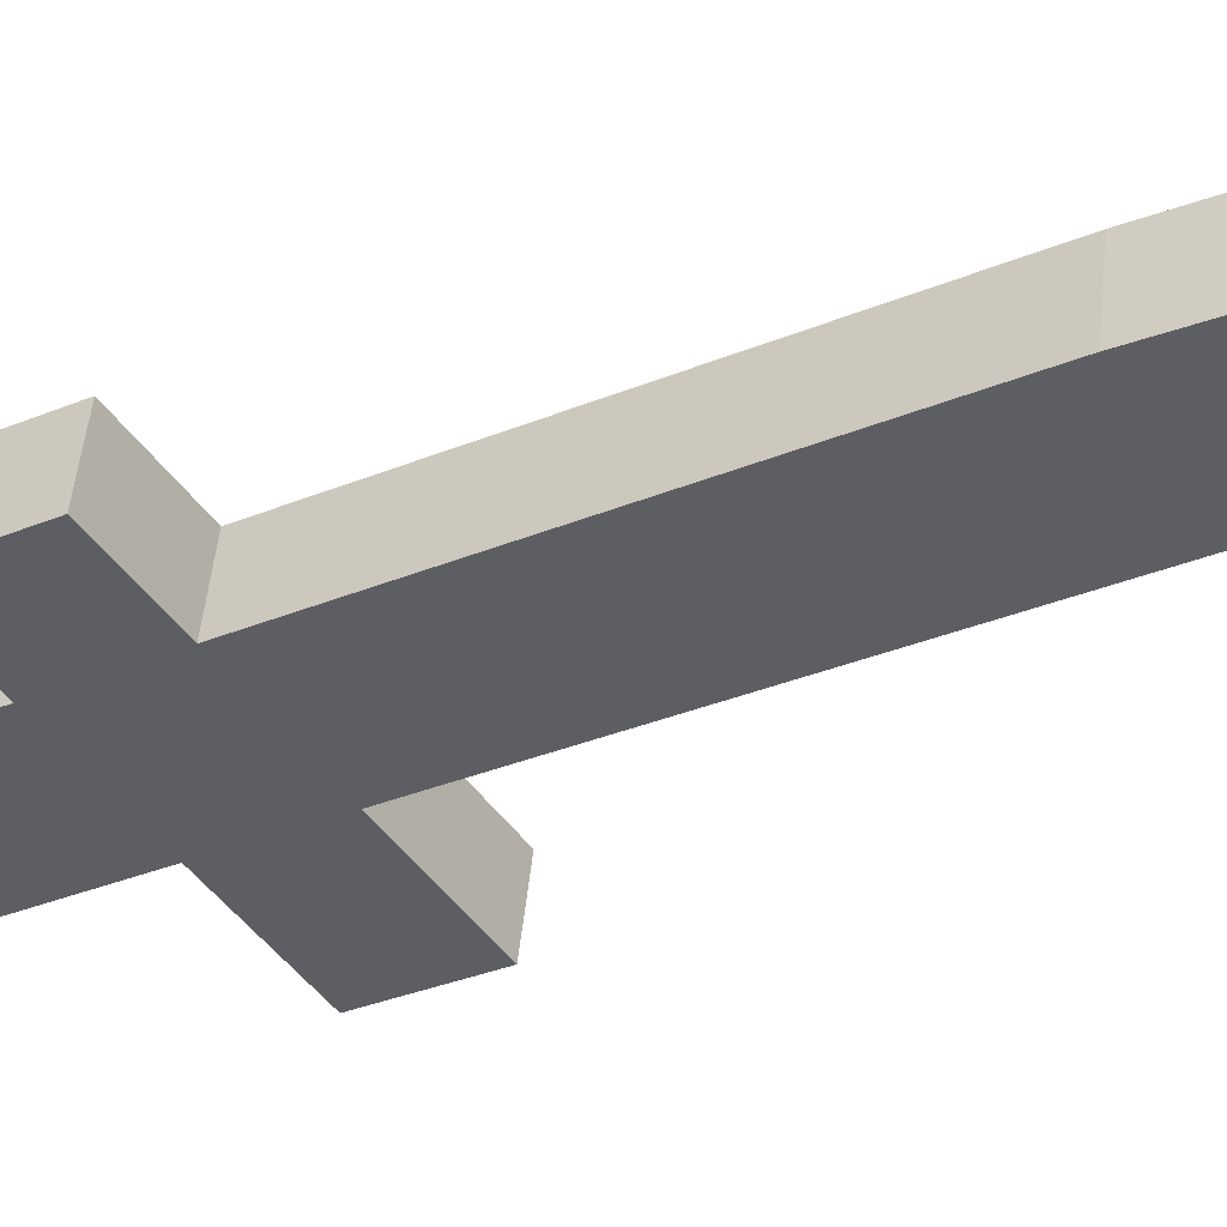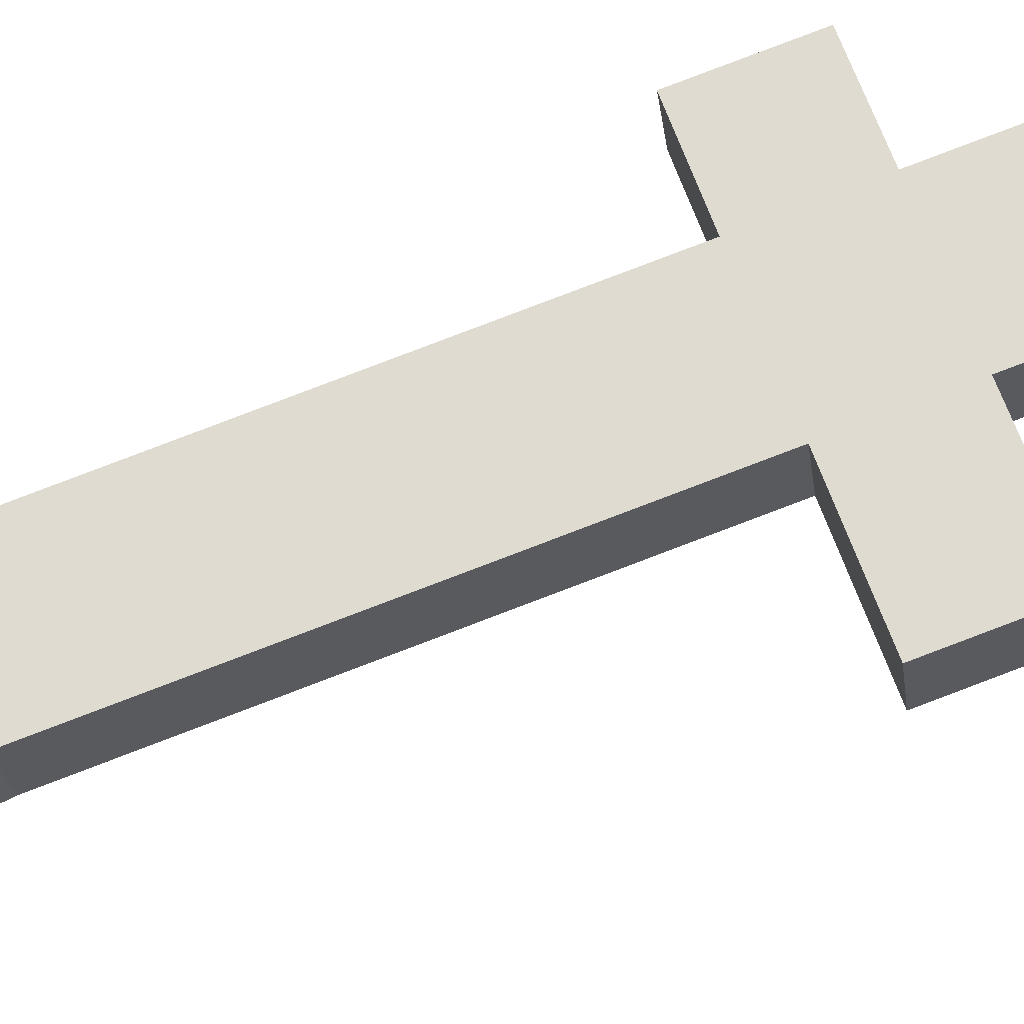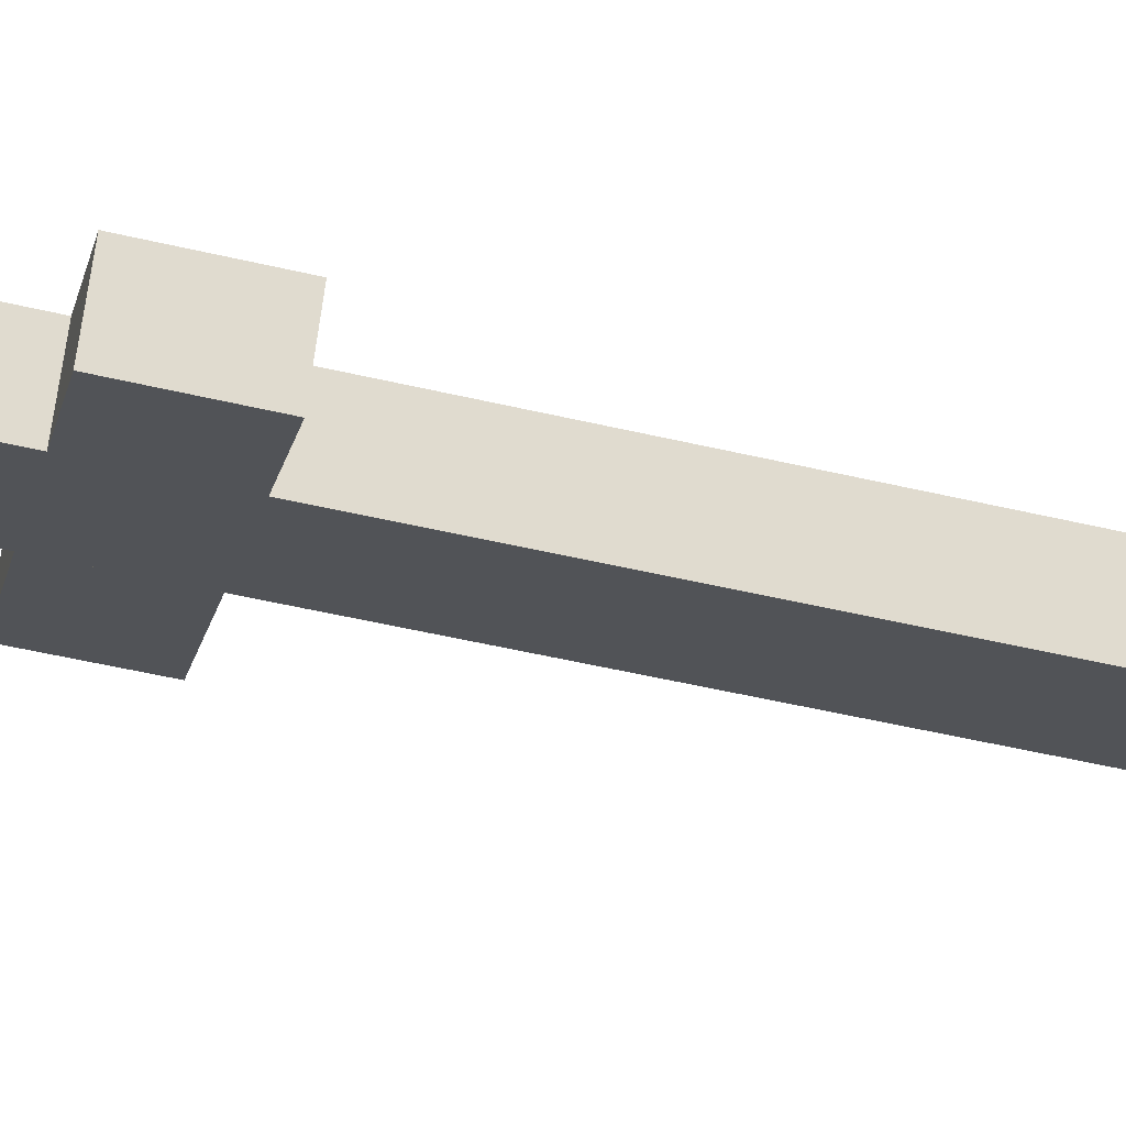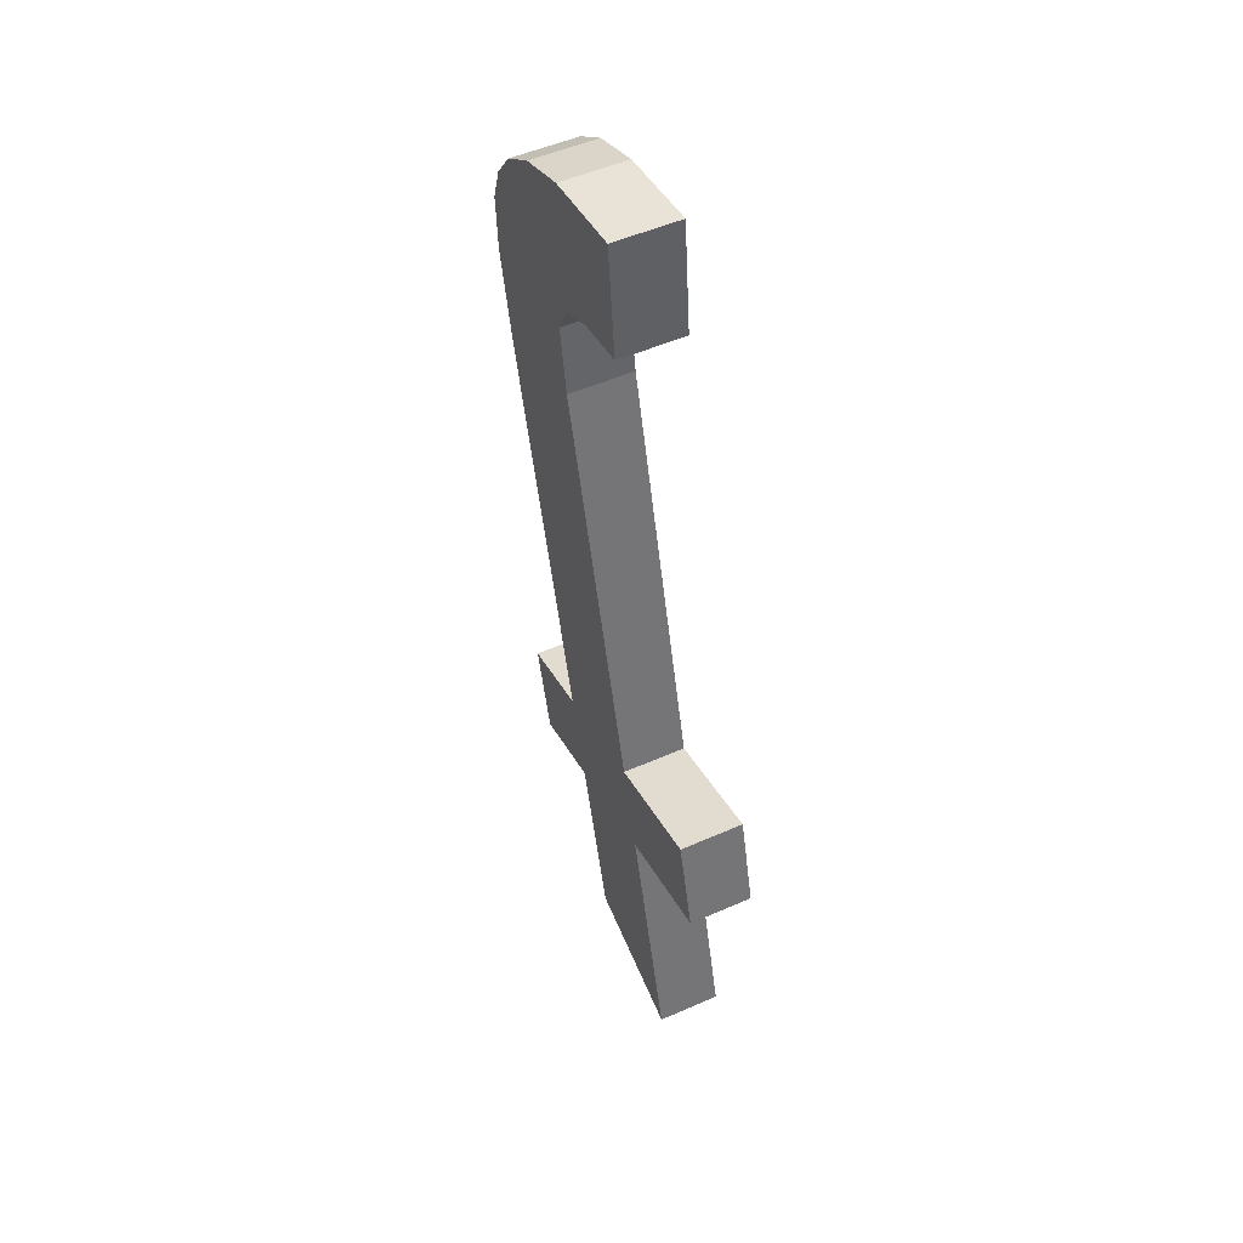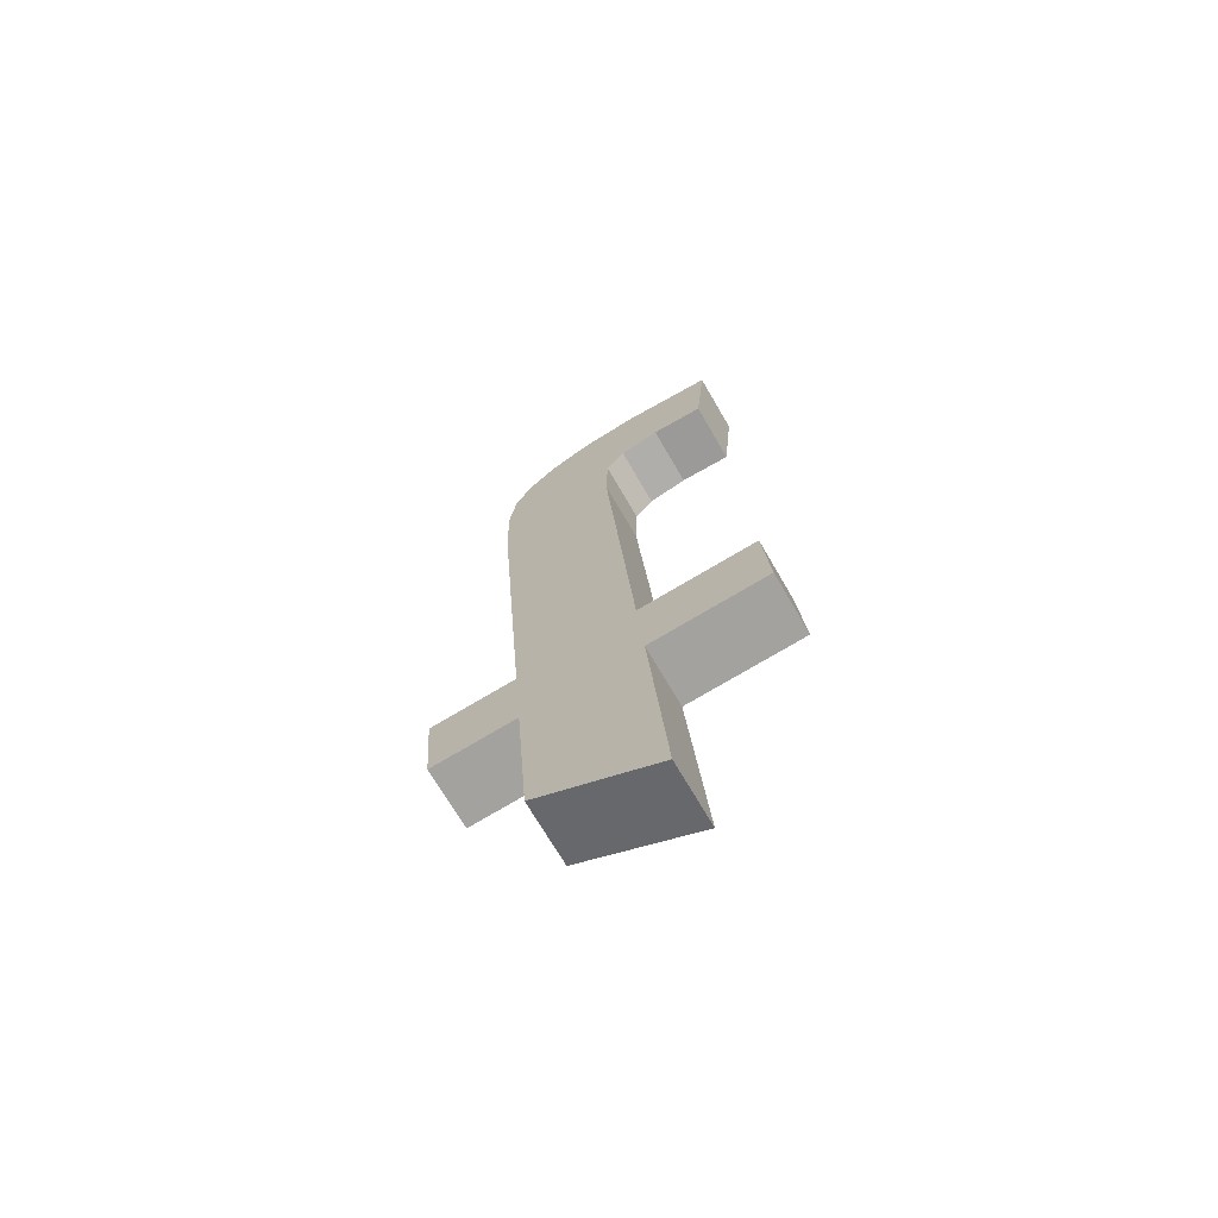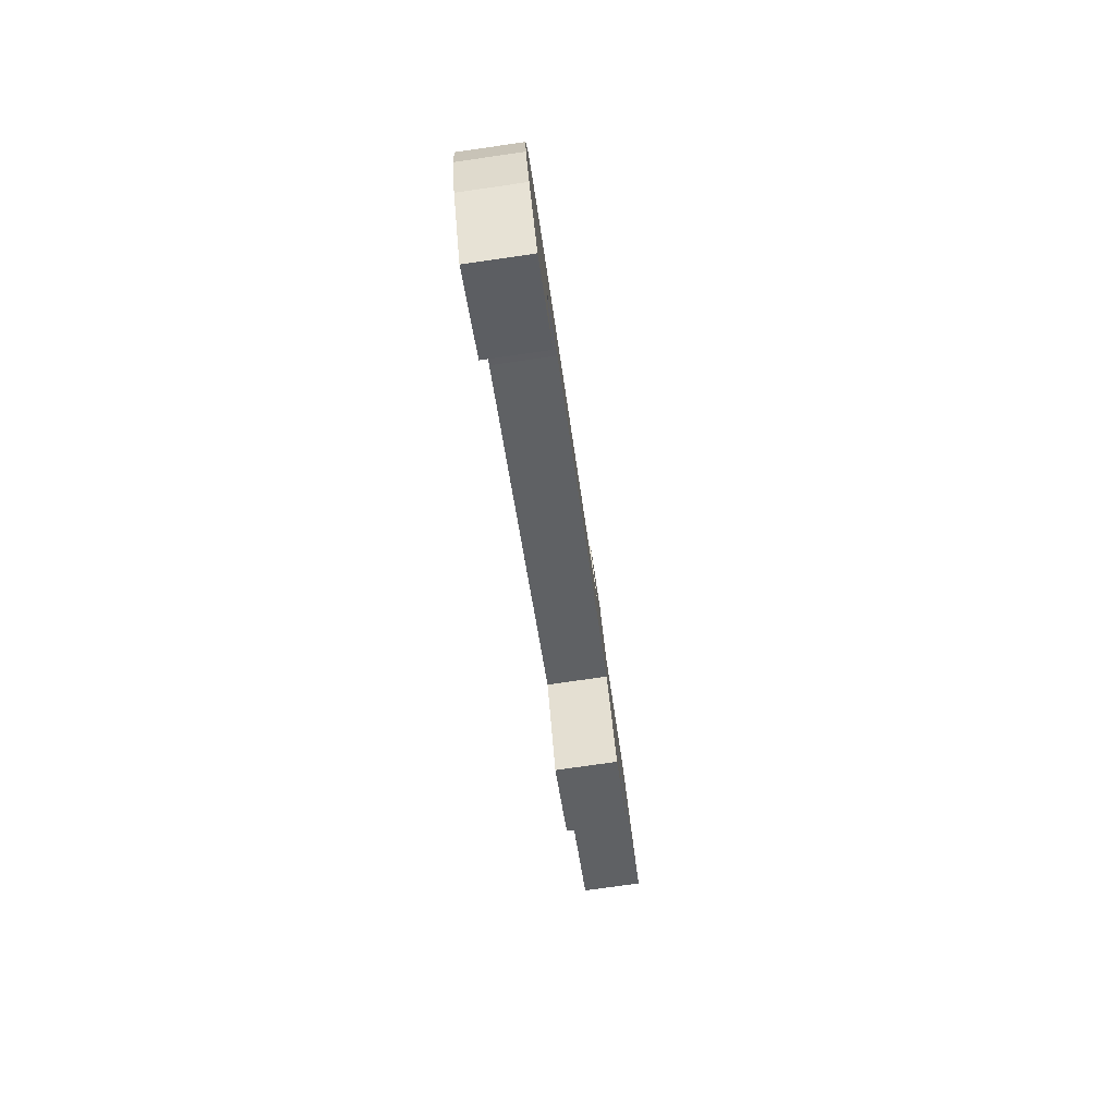
<metadata>
{"format":"obj","ext":"obj","renderer":"f3d","projection":"perspective","resolution":1024,"background":"white","views":[{"elev":-43.0,"azim":-58.4,"up":"+Y"},{"elev":64.2,"azim":70.6,"up":"+Y"},{"elev":-20.5,"azim":-102.8,"up":"+Y"},{"elev":34.9,"azim":65.5,"up":"+Z"},{"elev":-78.2,"azim":30.3,"up":"+Z"},{"elev":41.3,"azim":86.1,"up":"+Z"}]}
</metadata>
<code>
o #ID2223
v 0.905 0.0153 0.07369
v 0.9039 0.0152 0.07453
v 0.9039 0.0153 0.07369
v 0.905 0.0152 0.07453
v 0.9039 0.01558 0.07147
v 0.9028 0.0153 0.07369
v 0.9028 0.0155 0.07211
v 0.9028 0.0152 0.07453
v 0.9028 0.01474 0.07818
v 0.9029 0.01464 0.07899
v 0.903 0.01458 0.07946
v 0.9031 0.01454 0.07973
v 0.9034 0.01452 0.07994
v 0.9038 0.0145 0.08008
v 0.9039 0.01473 0.07824
v 0.904 0.01466 0.07884
v 0.9043 0.01449 0.08013
v 0.9042 0.01463 0.07905
v 0.9045 0.01462 0.07912
v 0.9052 0.01451 0.08003
v 0.905 0.01463 0.07908
v 0.902 0.0152 0.07453
v 0.902 0.0153 0.07369
v 0.905 0.01463 0.07908
v 0.9052 0.01506 0.0801
v 0.9052 0.01451 0.08003
v 0.905 0.01518 0.07915
v 0.9052 0.01506 0.0801
v 0.9043 0.01449 0.08013
v 0.9052 0.01451 0.08003
v 0.9043 0.01505 0.0802
v 0.9043 0.01505 0.0802
v 0.9038 0.0145 0.08008
v 0.9043 0.01449 0.08013
v 0.9038 0.01506 0.08015
v 0.9038 0.01506 0.08015
v 0.9034 0.01452 0.07994
v 0.9038 0.0145 0.08008
v 0.9034 0.01507 0.08001
v 0.9034 0.01507 0.08001
v 0.9031 0.01454 0.07973
v 0.9034 0.01452 0.07994
v 0.9031 0.0151 0.0798
v 0.903 0.01514 0.07953
v 0.9031 0.01454 0.07973
v 0.9031 0.0151 0.0798
v 0.903 0.01458 0.07946
v 0.9029 0.0152 0.07906
v 0.903 0.01458 0.07946
v 0.903 0.01514 0.07953
v 0.9029 0.01464 0.07899
v 0.9028 0.0153 0.07825
v 0.9029 0.01464 0.07899
v 0.9029 0.0152 0.07906
v 0.9028 0.01474 0.07818
v 0.9028 0.01575 0.0746
v 0.9028 0.01474 0.07818
v 0.9028 0.0153 0.07825
v 0.9028 0.0152 0.07453
v 0.9028 0.01575 0.0746
v 0.902 0.0152 0.07453
v 0.9028 0.0152 0.07453
v 0.902 0.01575 0.0746
v 0.902 0.01586 0.07376
v 0.902 0.0152 0.07453
v 0.902 0.01575 0.0746
v 0.902 0.0153 0.07369
v 0.902 0.01586 0.07376
v 0.9028 0.0153 0.07369
v 0.902 0.0153 0.07369
v 0.9028 0.01586 0.07376
v 0.9028 0.01606 0.07218
v 0.9028 0.0153 0.07369
v 0.9028 0.01586 0.07376
v 0.9028 0.0155 0.07211
v 0.9028 0.01606 0.07218
v 0.9039 0.01558 0.07147
v 0.9028 0.0155 0.07211
v 0.9039 0.01614 0.07154
v 0.9039 0.01558 0.07147
v 0.9039 0.01586 0.07376
v 0.9039 0.0153 0.07369
v 0.9039 0.01614 0.07154
v 0.9039 0.01586 0.07376
v 0.905 0.0153 0.07369
v 0.9039 0.0153 0.07369
v 0.905 0.01586 0.07376
v 0.905 0.0153 0.07369
v 0.905 0.01575 0.0746
v 0.905 0.0152 0.07453
v 0.905 0.01586 0.07376
v 0.905 0.01575 0.0746
v 0.9039 0.0152 0.07453
v 0.905 0.0152 0.07453
v 0.9039 0.01575 0.0746
v 0.9039 0.0152 0.07453
v 0.9039 0.01529 0.07831
v 0.9039 0.01473 0.07824
v 0.9039 0.01575 0.0746
v 0.9039 0.01473 0.07824
v 0.904 0.01521 0.07891
v 0.904 0.01466 0.07884
v 0.9039 0.01529 0.07831
v 0.904 0.01466 0.07884
v 0.9042 0.01519 0.07912
v 0.9042 0.01463 0.07905
v 0.904 0.01521 0.07891
v 0.9042 0.01519 0.07912
v 0.9045 0.01462 0.07912
v 0.9042 0.01463 0.07905
v 0.9045 0.01518 0.07919
v 0.9045 0.01518 0.07919
v 0.905 0.01463 0.07908
v 0.9045 0.01462 0.07912
v 0.905 0.01518 0.07915
v 0.9038 0.01506 0.08015
v 0.904 0.01521 0.07891
v 0.9039 0.01529 0.07831
v 0.9043 0.01505 0.0802
v 0.9042 0.01519 0.07912
v 0.9045 0.01518 0.07919
v 0.9052 0.01506 0.0801
v 0.905 0.01518 0.07915
v 0.905 0.01575 0.0746
v 0.9039 0.01586 0.07376
v 0.9039 0.01575 0.0746
v 0.905 0.01586 0.07376
v 0.9029 0.0152 0.07906
v 0.9028 0.01575 0.0746
v 0.9028 0.0153 0.07825
v 0.9028 0.01586 0.07376
v 0.9028 0.01606 0.07218
v 0.9039 0.01614 0.07154
v 0.903 0.01514 0.07953
v 0.9031 0.0151 0.0798
v 0.9034 0.01507 0.08001
v 0.902 0.01586 0.07376
v 0.902 0.01575 0.0746
f 1 2 3
f 3 2 1
f 2 1 4
f 4 1 2
f 5 6 7
f 7 6 5
f 6 5 8
f 8 5 6
f 8 5 9
f 9 5 8
f 9 5 10
f 10 5 9
f 10 5 11
f 11 5 10
f 11 5 12
f 12 5 11
f 12 5 13
f 13 5 12
f 13 5 14
f 14 5 13
f 14 5 15
f 15 5 14
f 14 15 16
f 16 15 14
f 14 16 17
f 17 16 14
f 15 5 3
f 3 5 15
f 15 3 2
f 2 3 15
f 17 16 18
f 18 16 17
f 17 18 19
f 19 18 17
f 17 19 20
f 20 19 17
f 20 19 21
f 21 19 20
f 6 22 23
f 23 22 6
f 22 6 8
f 8 6 22
f 24 25 26
f 26 25 24
f 25 24 27
f 27 24 25
f 28 29 30
f 30 29 28
f 29 28 31
f 31 28 29
f 32 33 34
f 34 33 32
f 33 32 35
f 35 32 33
f 36 37 38
f 38 37 36
f 37 36 39
f 39 36 37
f 40 41 42
f 42 41 40
f 41 40 43
f 43 40 41
f 44 45 46
f 46 45 44
f 45 44 47
f 47 44 45
f 48 49 50
f 50 49 48
f 49 48 51
f 51 48 49
f 52 53 54
f 54 53 52
f 53 52 55
f 55 52 53
f 56 57 58
f 58 57 56
f 57 56 59
f 59 56 57
f 60 61 62
f 62 61 60
f 61 60 63
f 63 60 61
f 64 65 66
f 66 65 64
f 65 64 67
f 67 64 65
f 68 69 70
f 70 69 68
f 69 68 71
f 71 68 69
f 72 73 74
f 74 73 72
f 73 72 75
f 75 72 73
f 76 77 78
f 78 77 76
f 77 76 79
f 79 76 77
f 80 81 82
f 82 81 80
f 81 80 83
f 83 80 81
f 84 85 86
f 86 85 84
f 85 84 87
f 87 84 85
f 88 89 90
f 90 89 88
f 89 88 91
f 91 88 89
f 92 93 94
f 94 93 92
f 93 92 95
f 95 92 93
f 96 97 98
f 98 97 96
f 97 96 99
f 99 96 97
f 100 101 102
f 102 101 100
f 101 100 103
f 103 100 101
f 104 105 106
f 106 105 104
f 105 104 107
f 107 104 105
f 108 109 110
f 110 109 108
f 109 108 111
f 111 108 109
f 112 113 114
f 114 113 112
f 113 112 115
f 115 112 113
f 116 117 118
f 118 117 116
f 117 116 119
f 119 116 117
f 117 119 120
f 120 119 117
f 120 119 121
f 121 119 120
f 121 119 122
f 122 119 121
f 121 122 123
f 123 122 121
f 124 125 126
f 126 125 124
f 125 124 127
f 127 124 125
f 128 129 130
f 130 129 128
f 129 128 131
f 131 128 129
f 131 128 132
f 132 128 131
f 132 128 133
f 133 128 132
f 133 128 134
f 134 128 133
f 133 134 135
f 135 134 133
f 133 135 136
f 136 135 133
f 133 136 116
f 116 136 133
f 133 116 118
f 118 116 133
f 133 118 126
f 126 118 133
f 133 126 125
f 125 126 133
f 129 137 138
f 138 137 129
f 137 129 131
f 131 129 137

</code>
